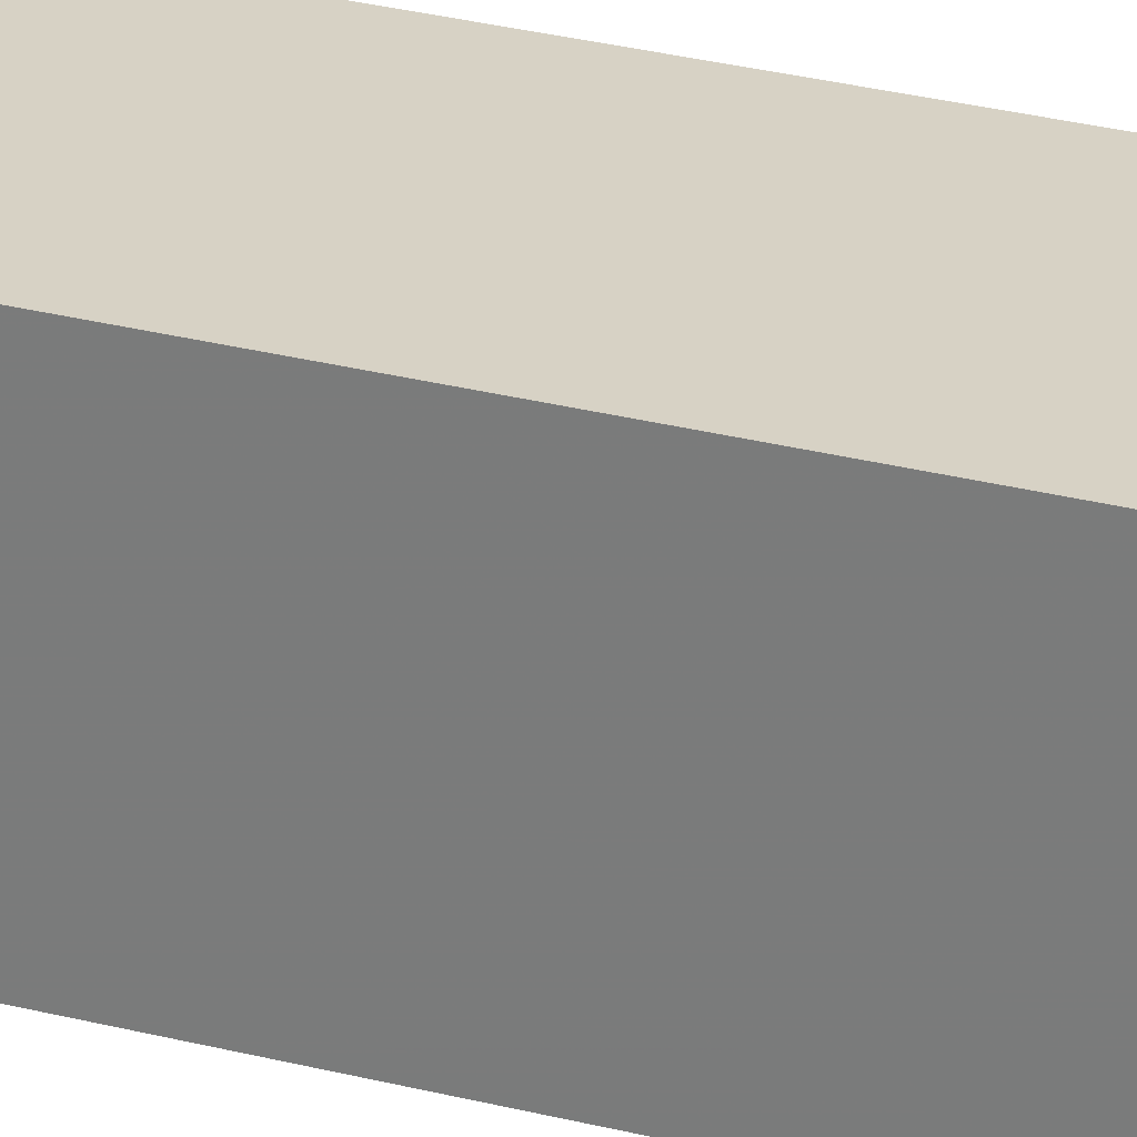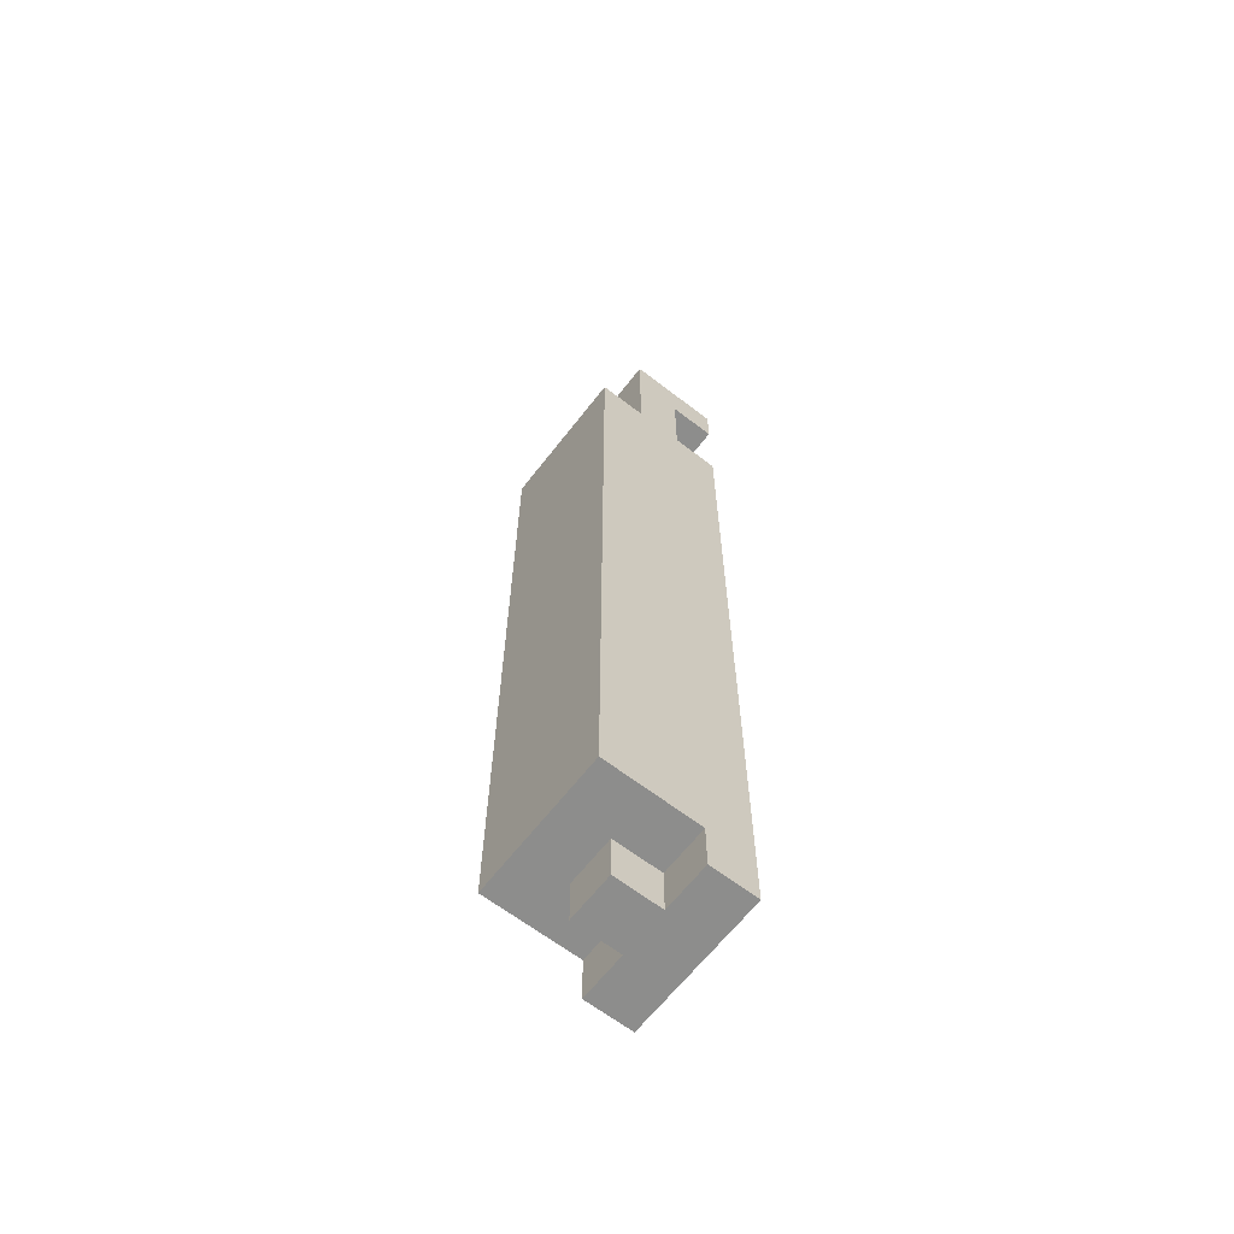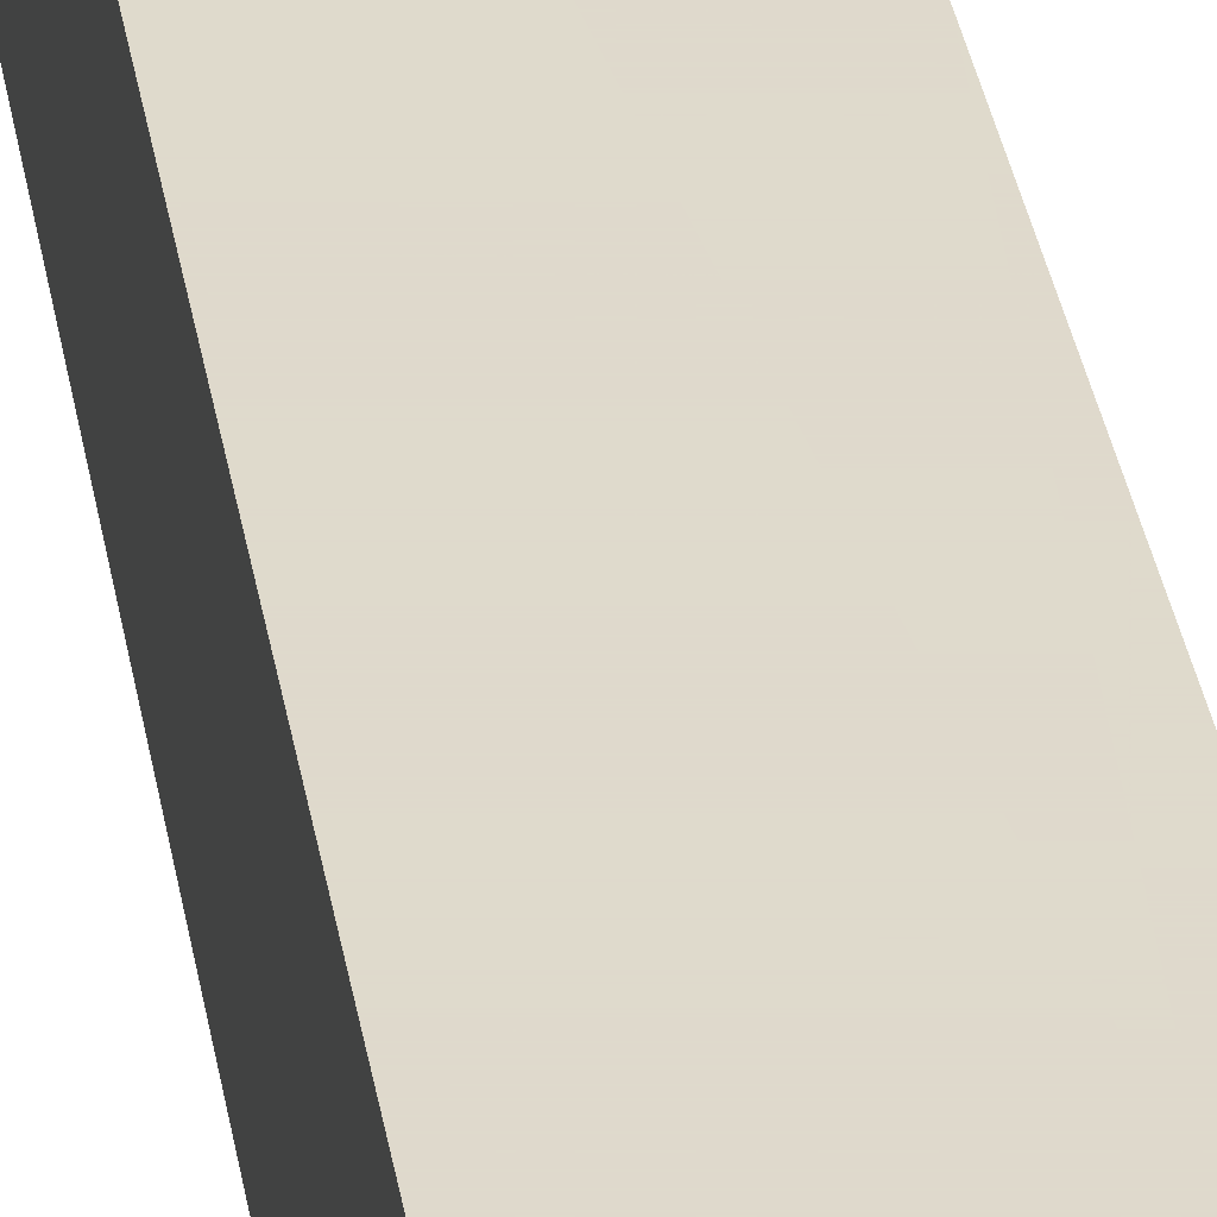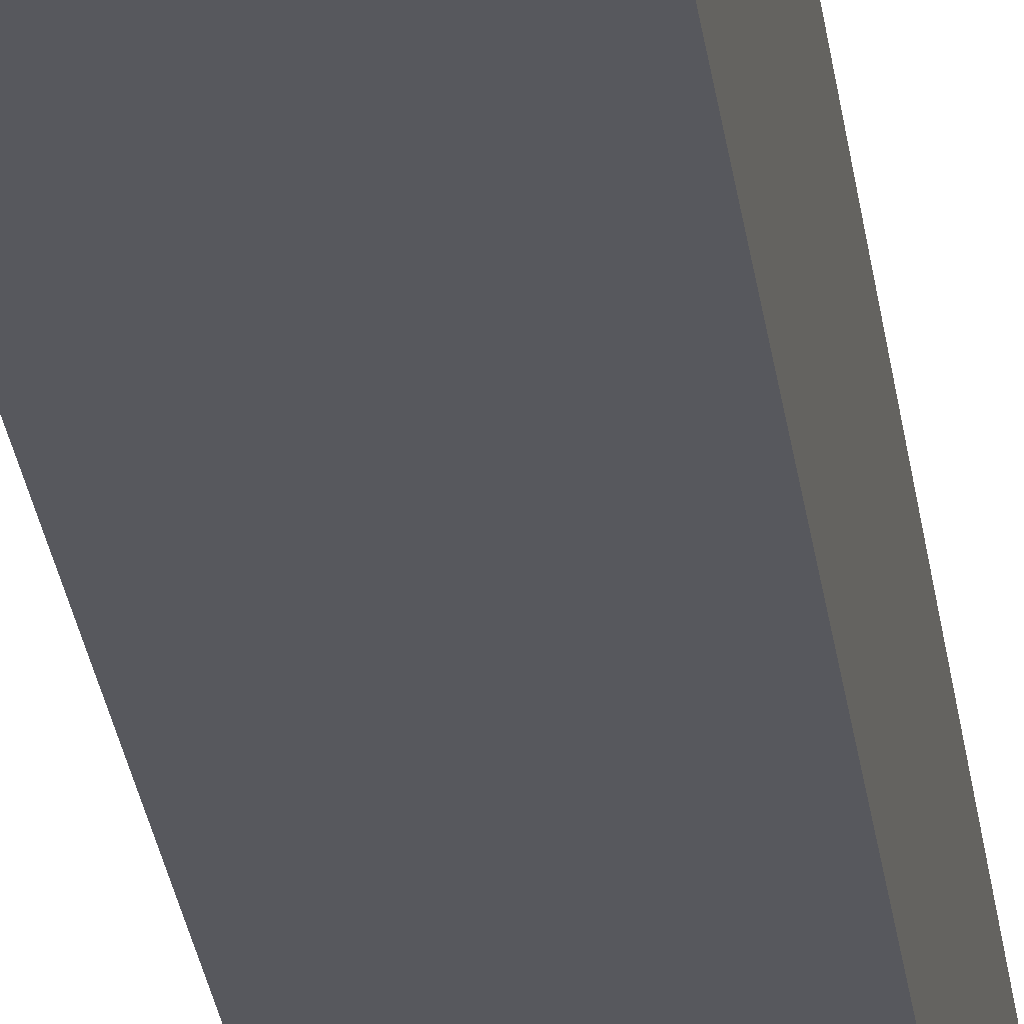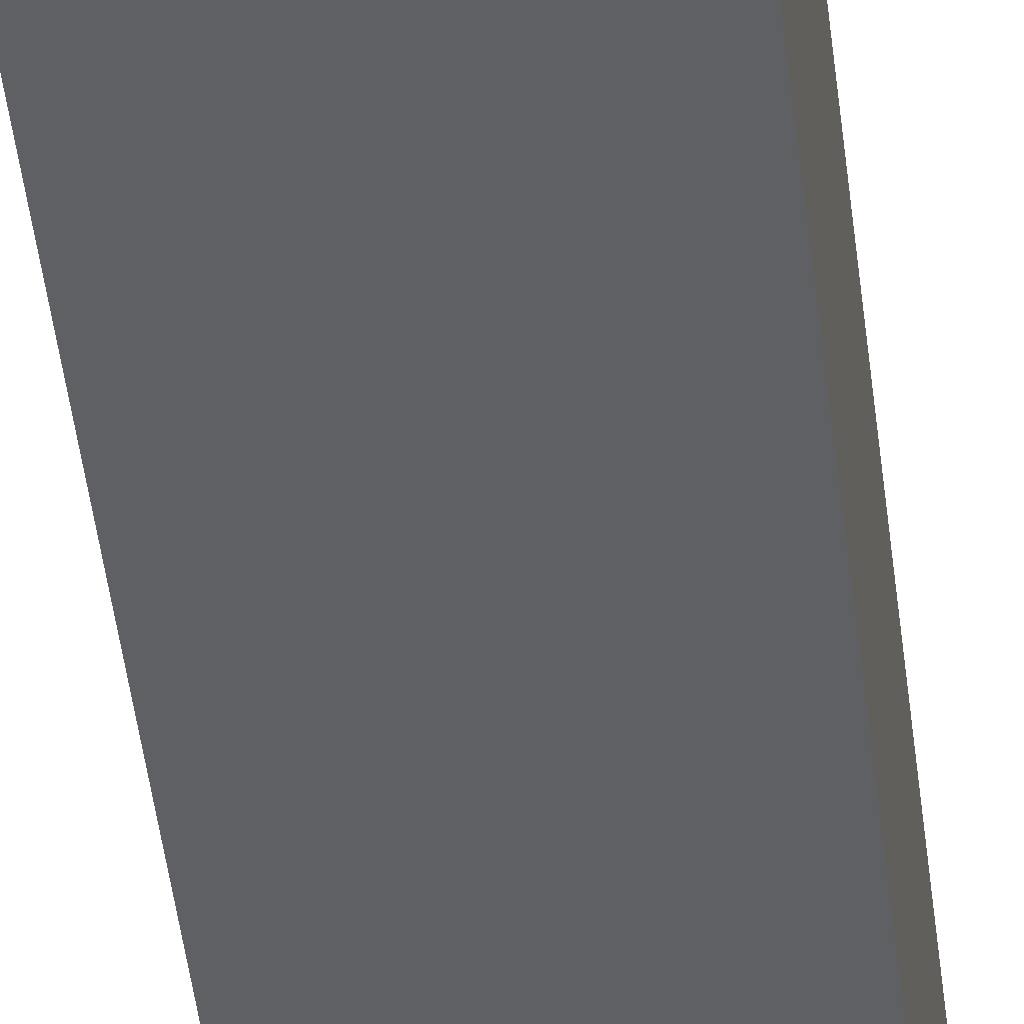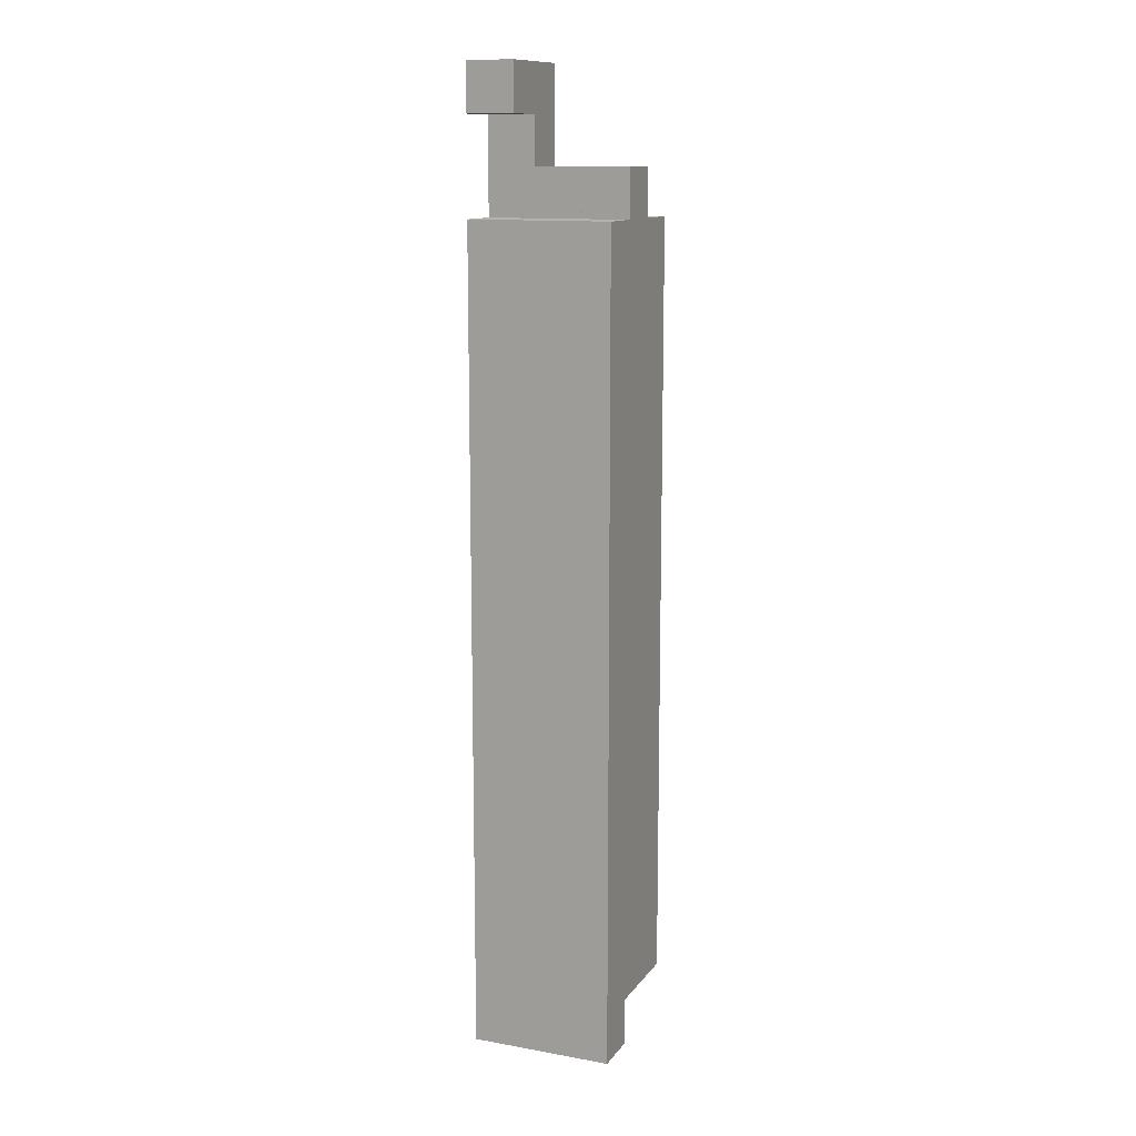
<metadata>
{"format":"obj","ext":"obj","renderer":"f3d","projection":"perspective","resolution":1024,"background":"white","views":[{"elev":27.4,"azim":112.0,"up":"+Z"},{"elev":-64.4,"azim":-127.8,"up":"+Y"},{"elev":32.4,"azim":171.3,"up":"+Z"},{"elev":-28.9,"azim":-172.5,"up":"+Z"},{"elev":-42.4,"azim":6.2,"up":"+Z"},{"elev":12.4,"azim":22.5,"up":"+Y"}]}
</metadata>
<code>
v 0.3549 -0.1625 0.6367
v 0.4149 -0.1625 0.6367
v 0.4149 -0.1625 0.6967
v 0.3549 -0.1625 0.6967
v 0.3549 0.1625 0.6367
v 0.3549 0.1625 0.6967
v 0.4149 0.1625 0.6967
v 0.4149 0.1625 0.6367
v 0.3549 -0.1825 0.6767
v 0.3549 -0.1825 0.6967
v 0.3549 -0.1625 0.6767
v 0.3549 -0.1625 0.6967
v 0.3749 -0.1825 0.6767
v 0.3749 -0.1825 0.6967
v 0.3749 -0.1625 0.6767
v 0.3749 -0.1625 0.6967
v 0.3749 -0.1825 0.6567
v 0.3749 -0.1825 0.6767
v 0.3749 -0.1625 0.6567
v 0.3749 -0.1625 0.6767
v 0.3949 -0.1825 0.6567
v 0.3949 -0.1825 0.6767
v 0.3949 -0.1625 0.6567
v 0.3949 -0.1625 0.6767
v 0.3749 -0.1825 0.6767
v 0.3749 -0.1825 0.6967
v 0.3749 -0.1625 0.6767
v 0.3749 -0.1625 0.6967
v 0.3949 -0.1825 0.6767
v 0.3949 -0.1825 0.6967
v 0.3949 -0.1625 0.6767
v 0.3949 -0.1625 0.6967
v 0.3949 -0.1825 0.6767
v 0.3949 -0.1825 0.6967
v 0.3949 -0.1625 0.6767
v 0.3949 -0.1625 0.6967
v 0.4149 -0.1825 0.6767
v 0.4149 -0.1825 0.6967
v 0.4149 -0.1625 0.6767
v 0.4149 -0.1625 0.6967
v 0.3549 0.1625 0.6567
v 0.3549 0.1625 0.6767
v 0.3549 0.1825 0.6567
v 0.3549 0.1825 0.6767
v 0.3749 0.1625 0.6567
v 0.3749 0.1625 0.6767
v 0.3749 0.1825 0.6567
v 0.3749 0.1825 0.6767
v 0.3549 0.1825 0.6567
v 0.3549 0.1825 0.6767
v 0.3549 0.2024 0.6567
v 0.3549 0.2024 0.6767
v 0.3749 0.1825 0.6567
v 0.3749 0.1825 0.6767
v 0.3749 0.2024 0.6567
v 0.3749 0.2024 0.6767
v 0.3549 0.2024 0.6567
v 0.3549 0.2024 0.6767
v 0.3549 0.2225 0.6567
v 0.3549 0.2225 0.6767
v 0.3749 0.2024 0.6567
v 0.3749 0.2024 0.6767
v 0.3749 0.2225 0.6567
v 0.3749 0.2225 0.6767
v 0.3549 0.2024 0.6767
v 0.3549 0.2024 0.6967
v 0.3549 0.2225 0.6767
v 0.3549 0.2225 0.6967
v 0.3749 0.2024 0.6767
v 0.3749 0.2024 0.6967
v 0.3749 0.2225 0.6767
v 0.3749 0.2225 0.6967
v 0.3749 0.1625 0.6567
v 0.3749 0.1625 0.6767
v 0.3749 0.1825 0.6567
v 0.3749 0.1825 0.6767
v 0.3949 0.1625 0.6567
v 0.3949 0.1625 0.6767
v 0.3949 0.1825 0.6567
v 0.3949 0.1825 0.6767
v 0.3949 0.1625 0.6567
v 0.3949 0.1625 0.6767
v 0.3949 0.1825 0.6567
v 0.3949 0.1825 0.6767
v 0.4149 0.1625 0.6567
v 0.4149 0.1625 0.6767
v 0.4149 0.1825 0.6567
v 0.4149 0.1825 0.6767
f 1 2 3
f 3 4 1
f 5 6 7
f 7 8 5
f 2 1 5
f 5 8 2
f 3 2 8
f 8 7 3
f 4 3 7
f 7 6 4
f 1 4 6
f 6 5 1
f 9 15 13
f 9 11 15
f 9 12 11
f 9 10 12
f 11 16 15
f 11 12 16
f 13 15 16
f 13 16 14
f 9 13 14
f 9 14 10
f 10 14 16
f 10 16 12
f 17 23 21
f 17 19 23
f 17 20 19
f 17 18 20
f 19 24 23
f 19 20 24
f 21 23 24
f 21 24 22
f 17 21 22
f 17 22 18
f 18 22 24
f 18 24 20
f 25 31 29
f 25 27 31
f 25 28 27
f 25 26 28
f 27 32 31
f 27 28 32
f 29 31 32
f 29 32 30
f 25 29 30
f 25 30 26
f 26 30 32
f 26 32 28
f 33 39 37
f 33 35 39
f 33 36 35
f 33 34 36
f 35 40 39
f 35 36 40
f 37 39 40
f 37 40 38
f 33 37 38
f 33 38 34
f 34 38 40
f 34 40 36
f 41 47 45
f 41 43 47
f 41 44 43
f 41 42 44
f 43 48 47
f 43 44 48
f 45 47 48
f 45 48 46
f 41 45 46
f 41 46 42
f 42 46 48
f 42 48 44
f 49 55 53
f 49 51 55
f 49 52 51
f 49 50 52
f 51 56 55
f 51 52 56
f 53 55 56
f 53 56 54
f 49 53 54
f 49 54 50
f 50 54 56
f 50 56 52
f 57 63 61
f 57 59 63
f 57 60 59
f 57 58 60
f 59 64 63
f 59 60 64
f 61 63 64
f 61 64 62
f 57 61 62
f 57 62 58
f 58 62 64
f 58 64 60
f 65 71 69
f 65 67 71
f 65 68 67
f 65 66 68
f 67 72 71
f 67 68 72
f 69 71 72
f 69 72 70
f 65 69 70
f 65 70 66
f 66 70 72
f 66 72 68
f 73 79 77
f 73 75 79
f 73 76 75
f 73 74 76
f 75 80 79
f 75 76 80
f 77 79 80
f 77 80 78
f 73 77 78
f 73 78 74
f 74 78 80
f 74 80 76
f 81 87 85
f 81 83 87
f 81 84 83
f 81 82 84
f 83 88 87
f 83 84 88
f 85 87 88
f 85 88 86
f 81 85 86
f 81 86 82
f 82 86 88
f 82 88 84

</code>
